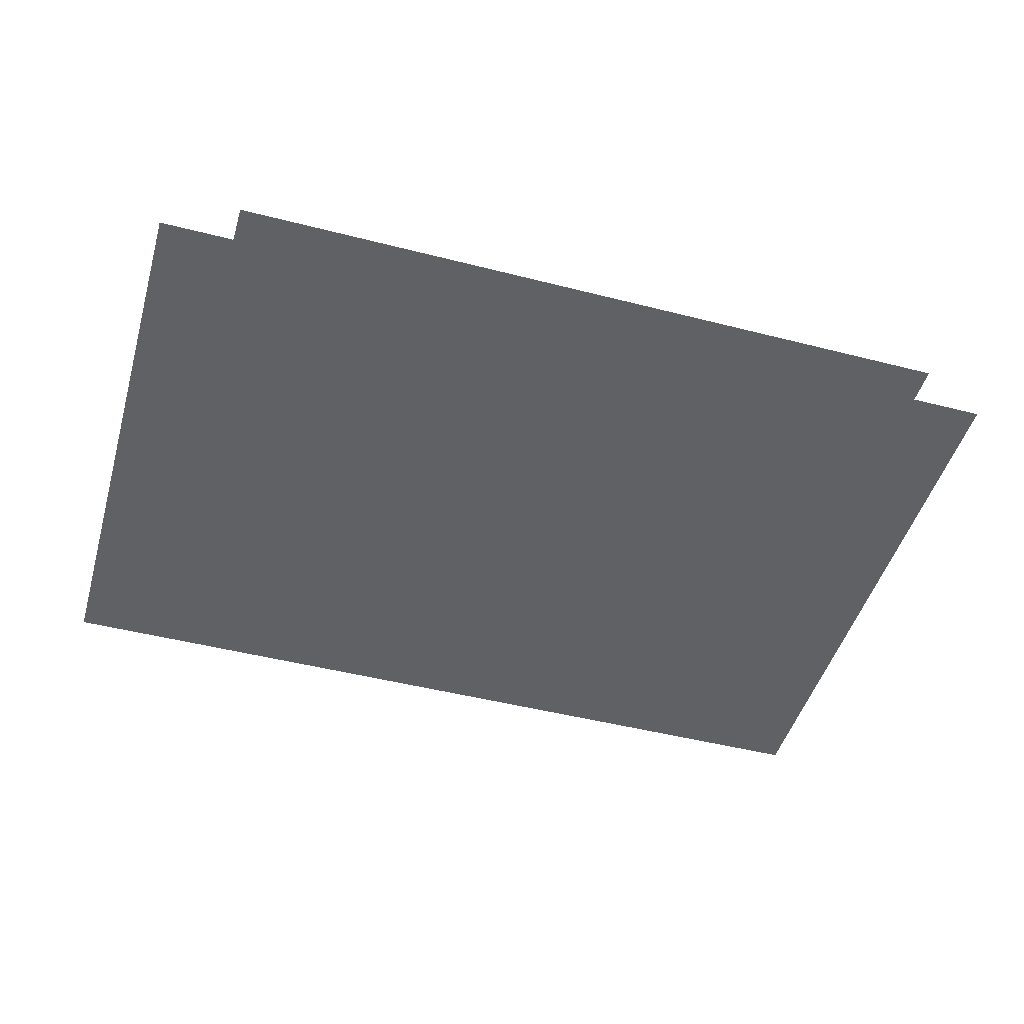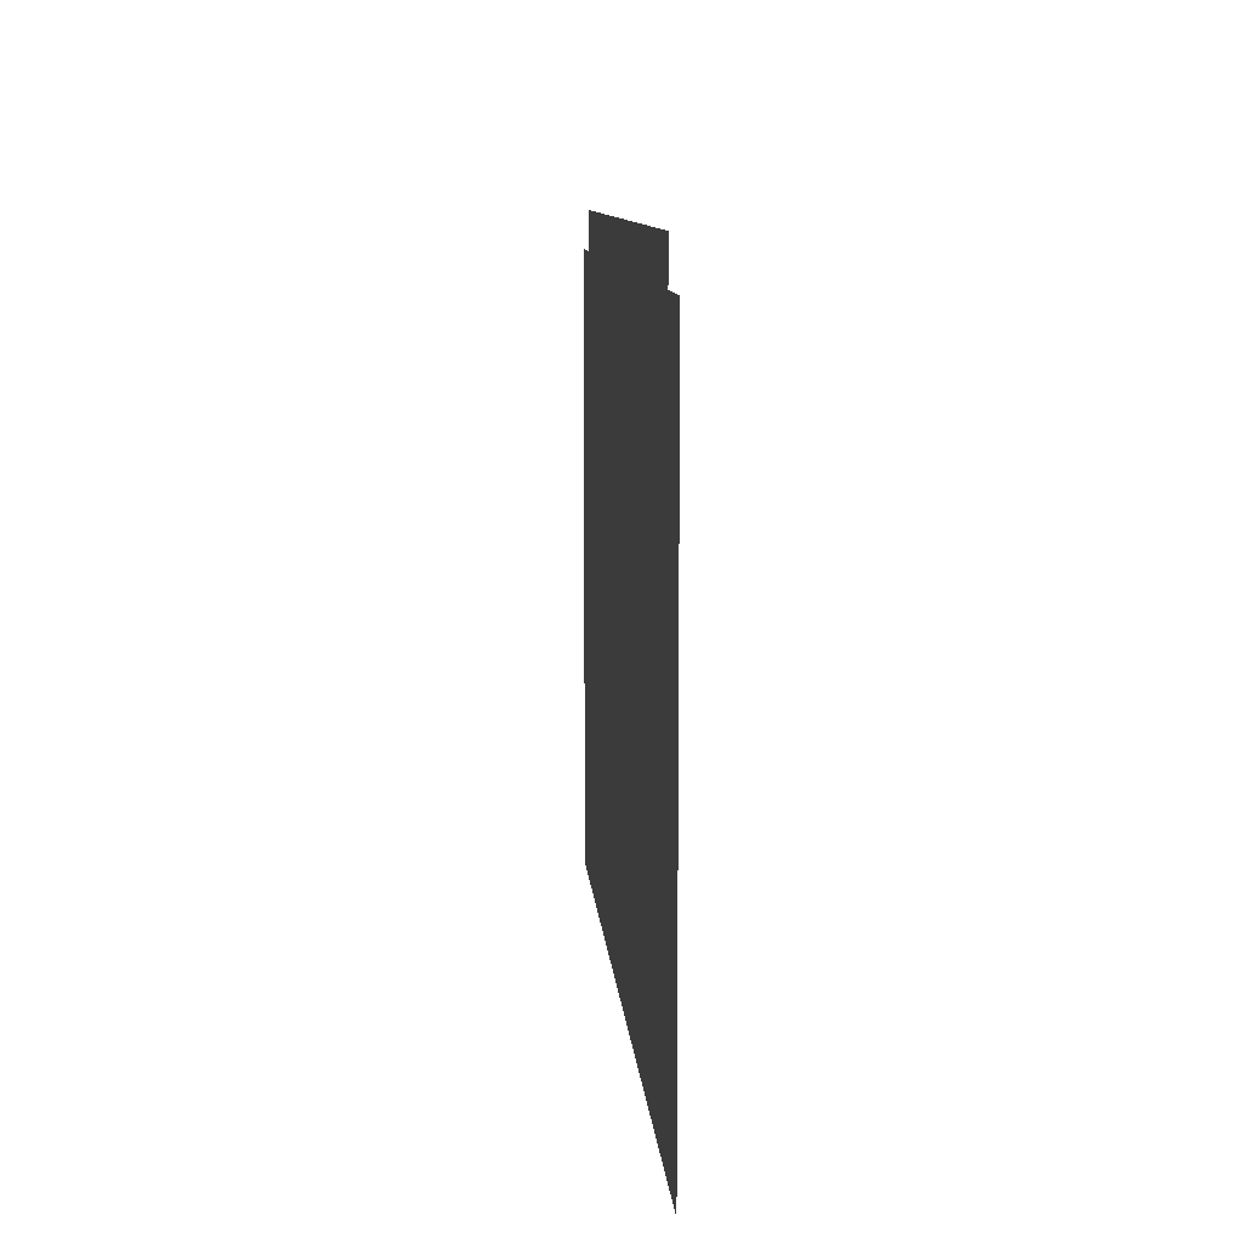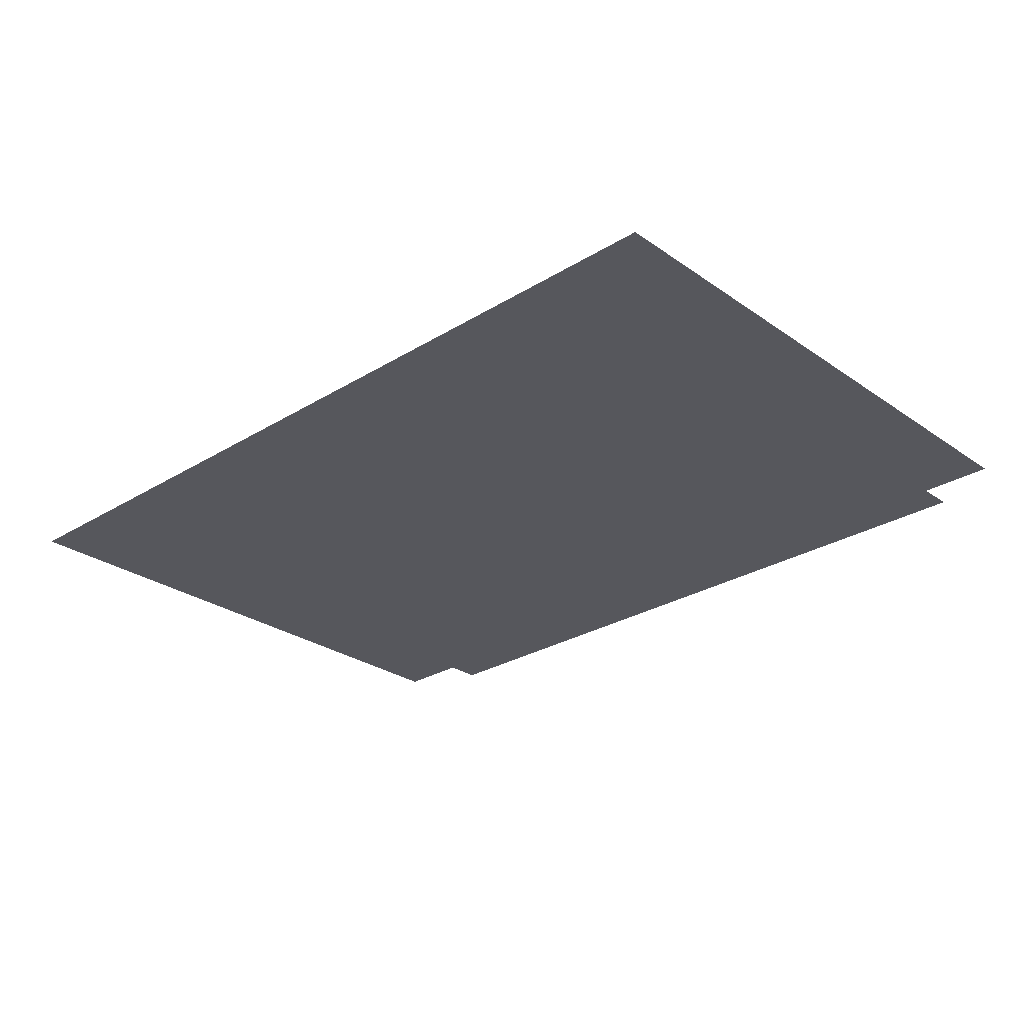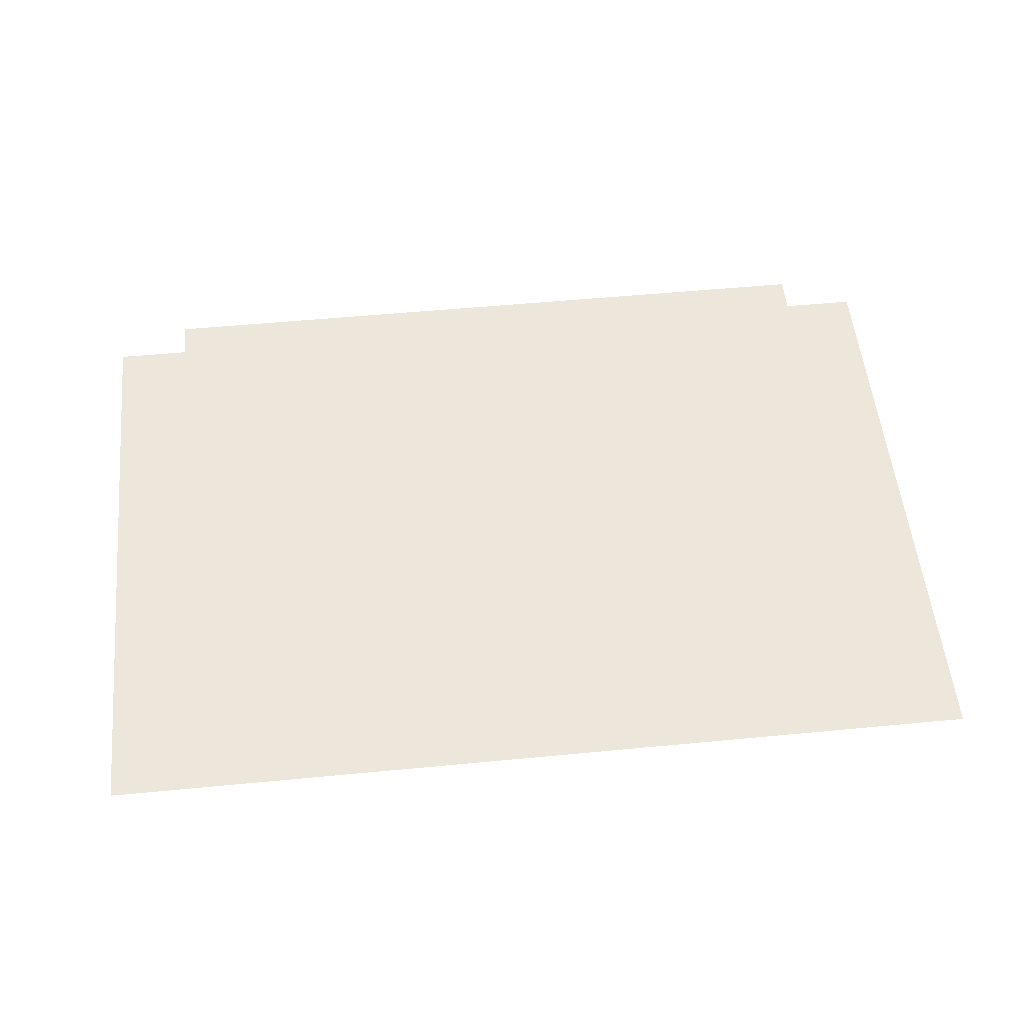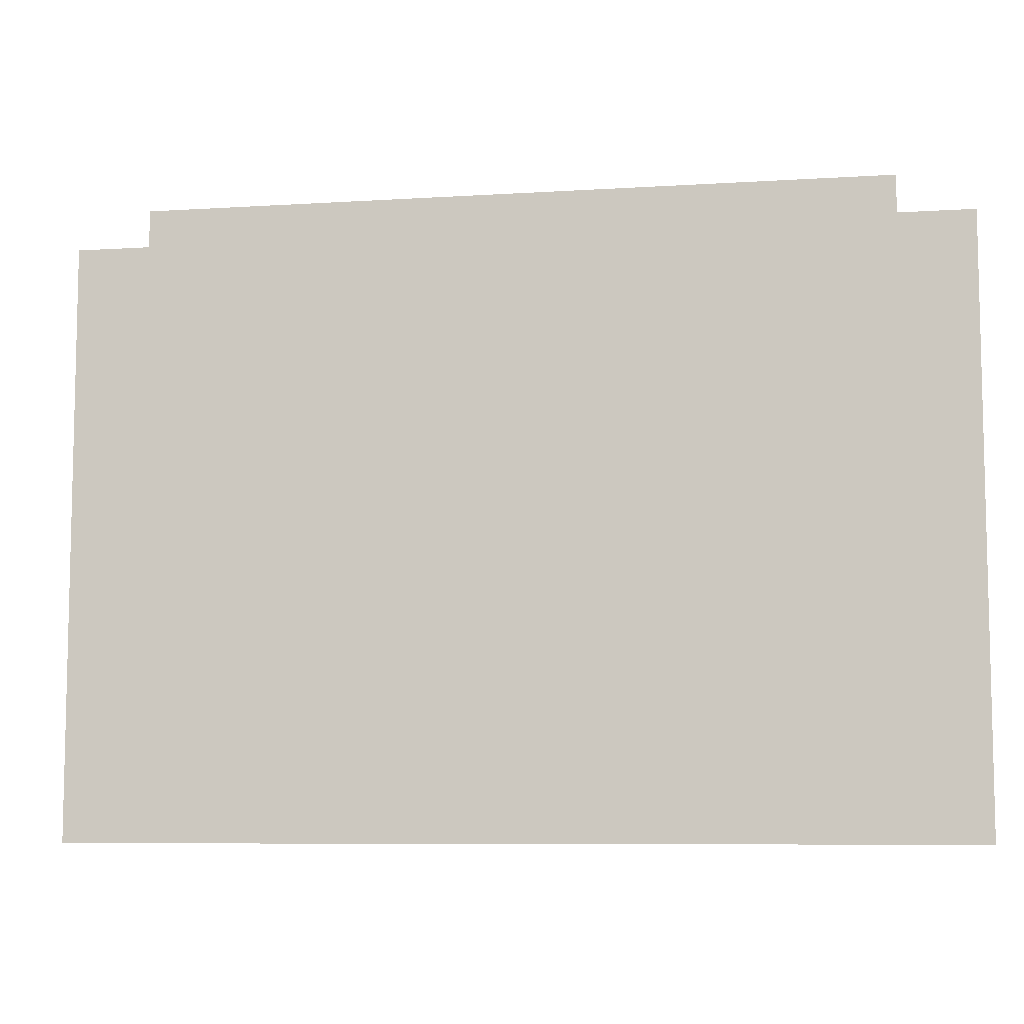
<metadata>
{"format":"obj","ext":"obj","renderer":"f3d","projection":"perspective","resolution":1024,"background":"white","views":[{"elev":-47.5,"azim":163.9,"up":"+Z"},{"elev":9.8,"azim":-94.6,"up":"+Y"},{"elev":-27.5,"azim":43.2,"up":"+Z"},{"elev":54.1,"azim":-5.8,"up":"+Z"},{"elev":-8.0,"azim":9.9,"up":"+Y"}]}
</metadata>
<code>
v -144 -240 0
v -400 -240 0
v -400 16 0
v -144 16 0
v -160 -240 0
v -416 -240 0
v -416 16 0
v -160 16 0
v -176 -240 0
v -432 -240 0
v -432 16 0
v -176 16 0
v -192 -240 0
v -448 -240 0
v -448 16 0
v -192 16 0
v -208 -240 0
v -464 -240 0
v -464 16 0
v -208 16 0
v -112 -256 0
v -368 -256 0
v -368 0 0
v -112 0 0
v -128 -256 0
v -384 -256 0
v -384 0 0
v -128 0 0
v -208 -256 0
v -464 -256 0
v -464 0 0
v -208 0 0
v -224 -256 0
v -480 -256 0
v -480 0 0
v -224 0 0
v -240 -256 0
v -496 -256 0
v -496 0 0
v -240 0 0
g Chapter1_mesh_0087
f 1 2 3 4
f 5 6 7 8
f 9 10 11 12
f 13 14 15 16
f 17 18 19 20
f 21 22 23 24
f 25 26 27 28
f 29 30 31 32
f 33 34 35 36
f 37 38 39 40

</code>
